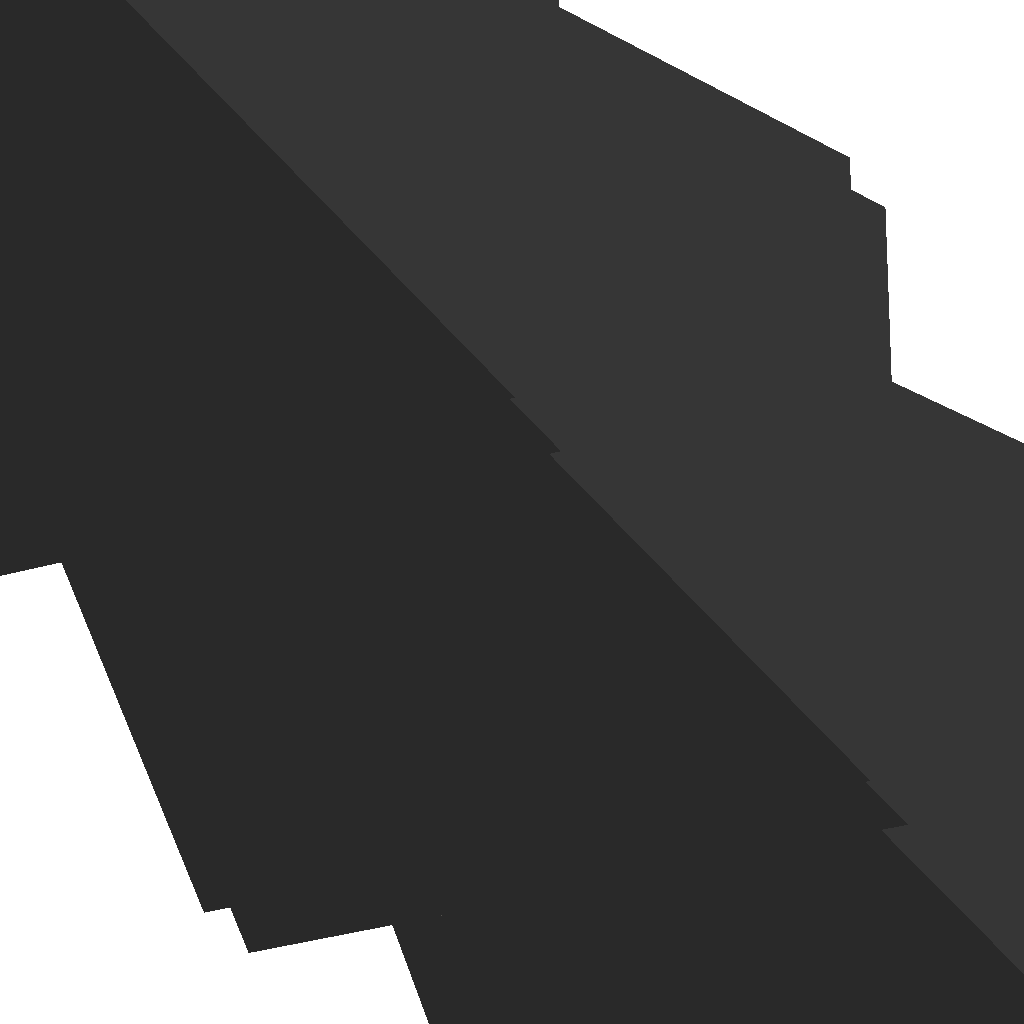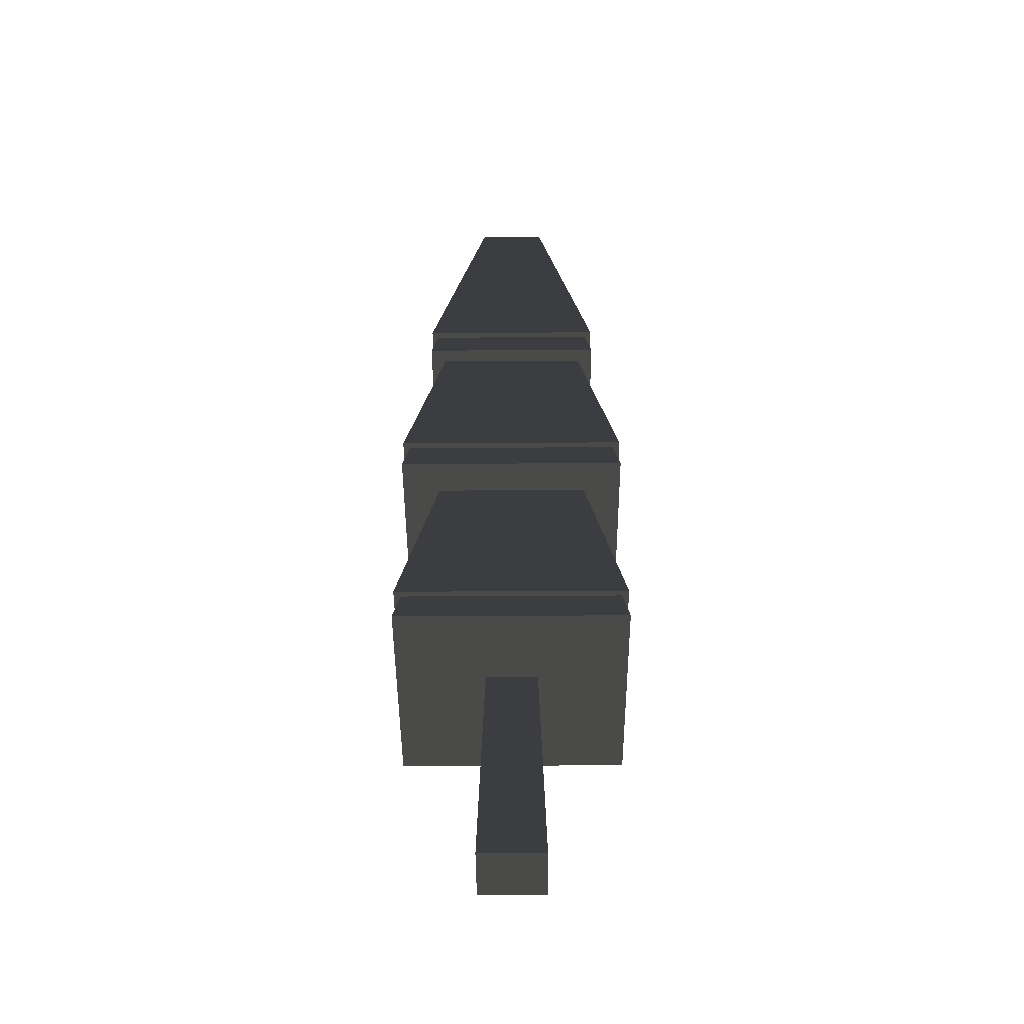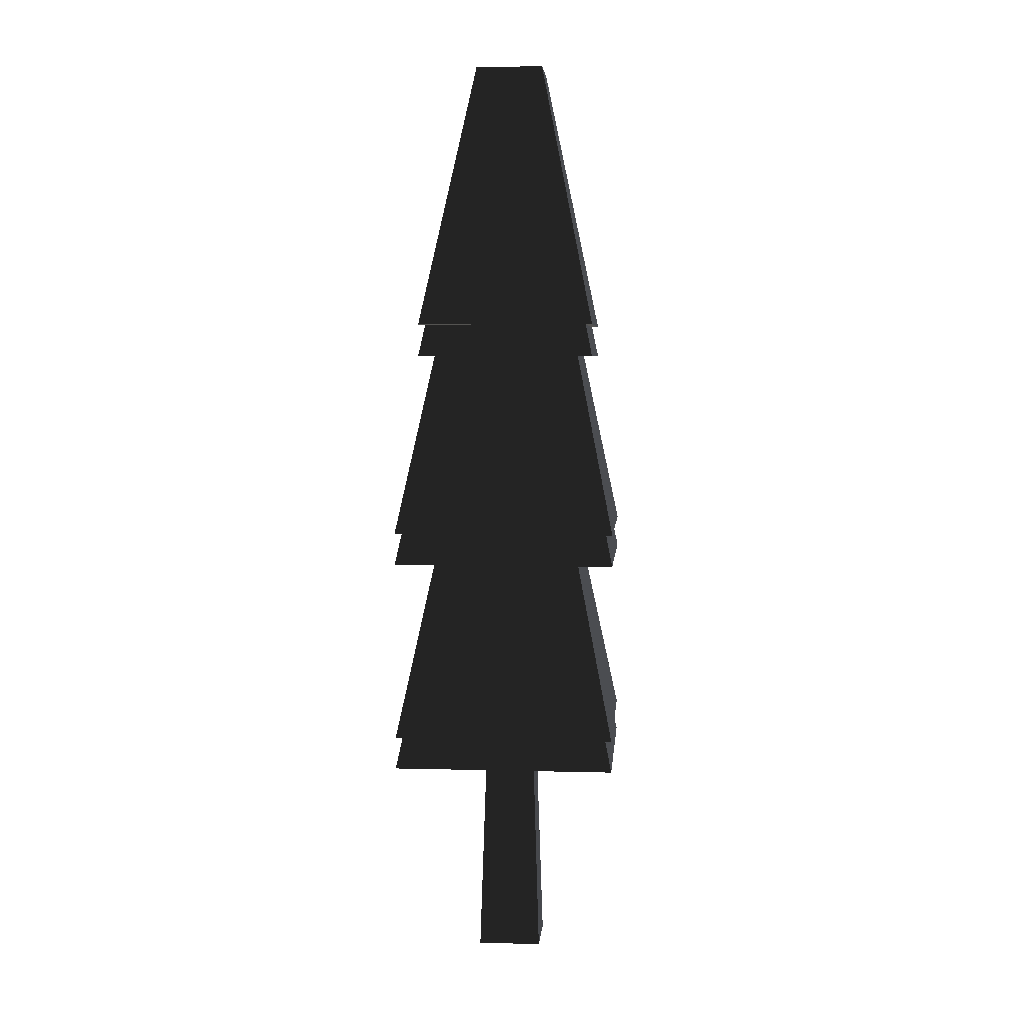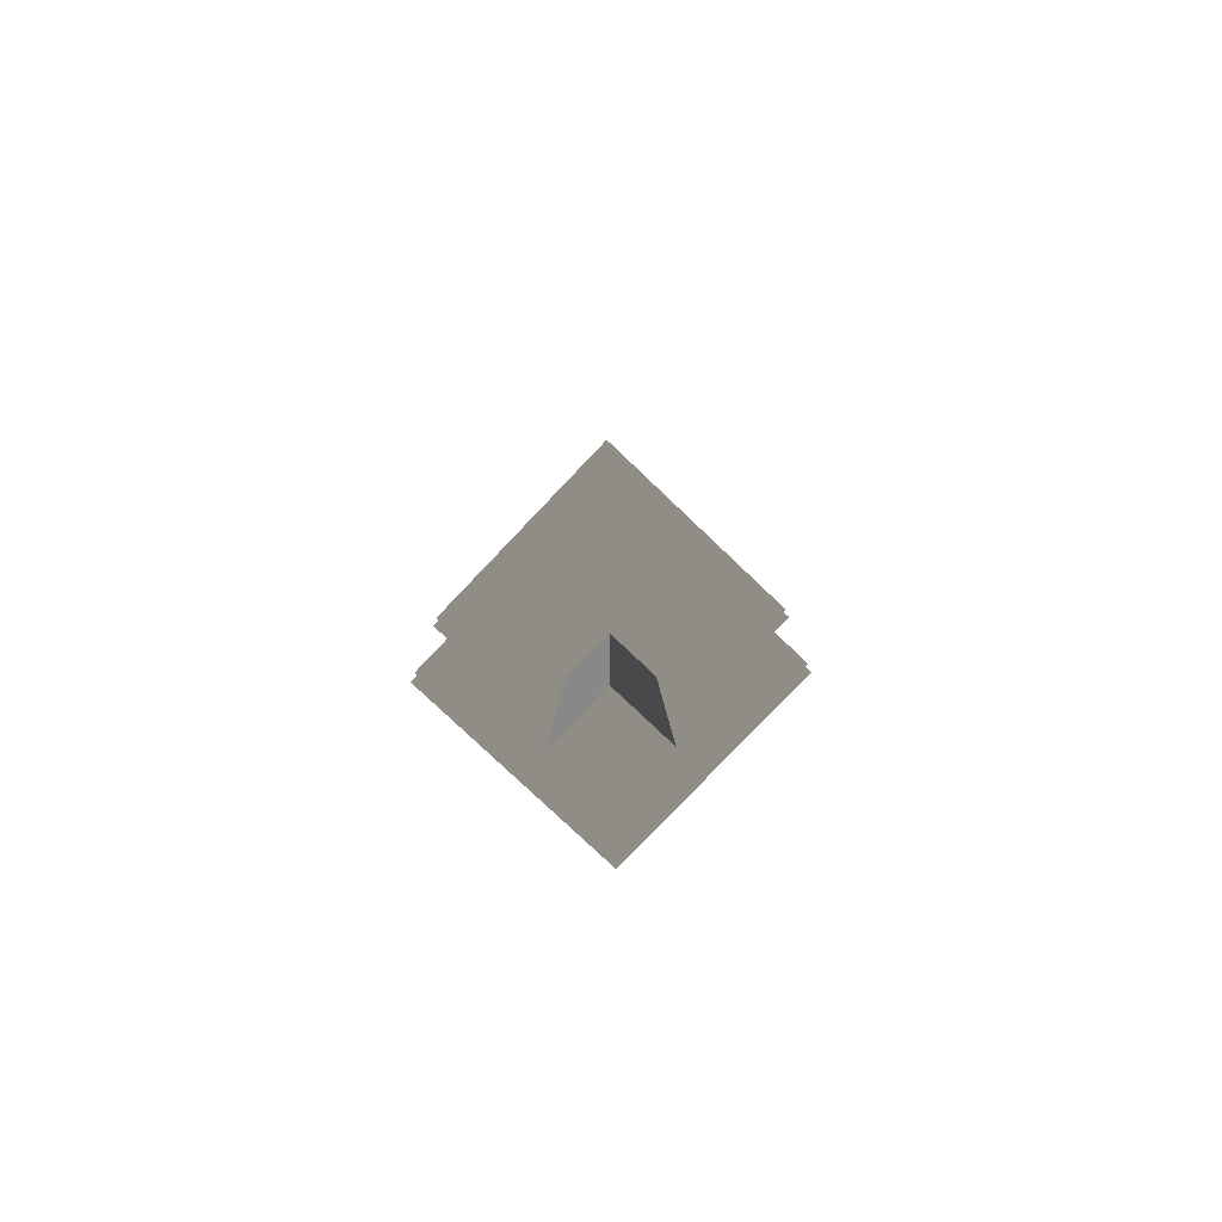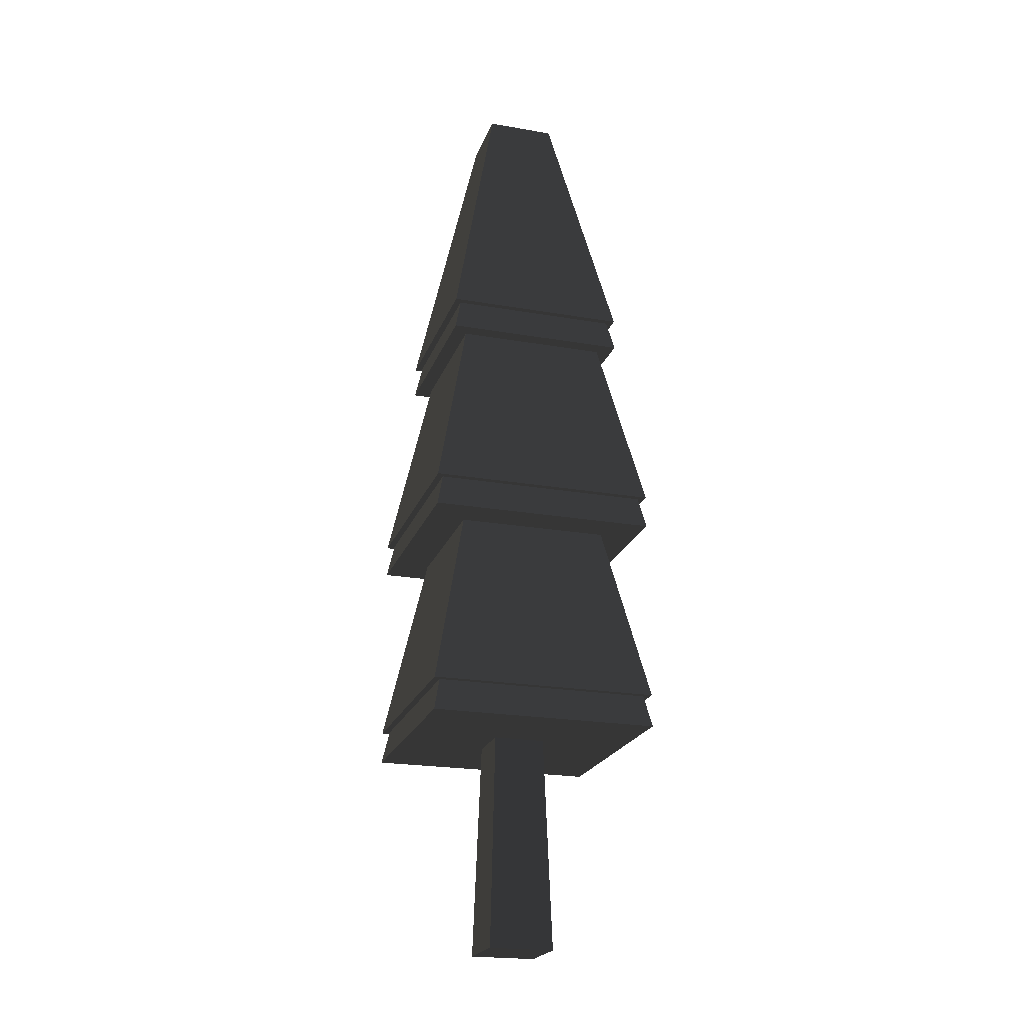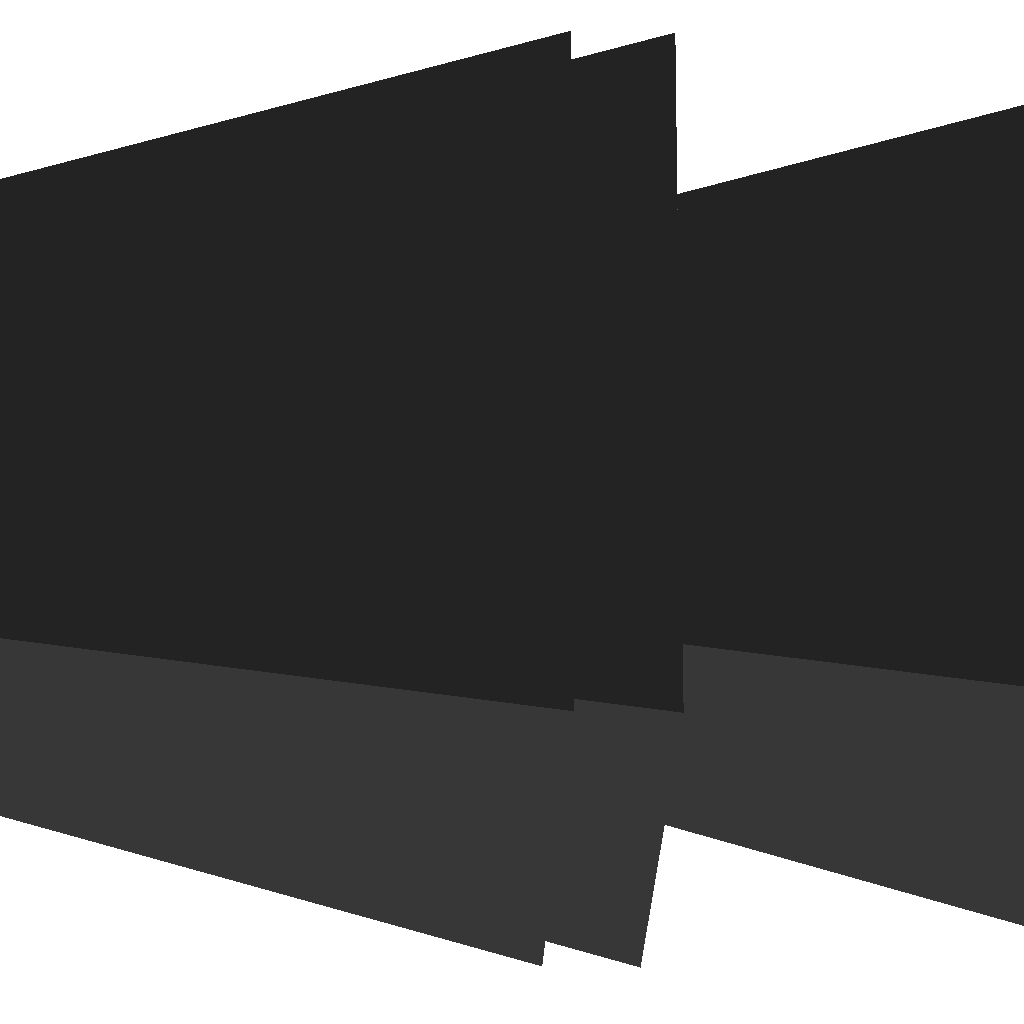
<metadata>
{"format":"obj","ext":"obj","renderer":"f3d","projection":"perspective","resolution":1024,"background":"white","views":[{"elev":-29.8,"azim":23.8,"up":"+Y"},{"elev":-46.5,"azim":-89.6,"up":"+Z"},{"elev":4.9,"azim":-85.2,"up":"+Z"},{"elev":-78.3,"azim":46.4,"up":"+Z"},{"elev":-21.9,"azim":-106.9,"up":"+Z"},{"elev":-23.6,"azim":87.9,"up":"+Y"}]}
</metadata>
<code>
v 0.8442 0.8371 2.159
v 0.8442 -0.8429 2.159
v 0.3259 -0.3247 4.679
v 0.3259 0.3188 4.679
v 0.8442 -0.8429 2.159
v -0.8358 -0.8429 2.159
v -0.3176 -0.3247 4.679
v 0.3259 -0.3247 4.679
v -0.8358 -0.8429 2.159
v -0.8358 0.8371 2.159
v -0.3176 0.3188 4.679
v -0.3176 -0.3247 4.679
v -0.8358 0.8371 2.159
v 0.8442 0.8371 2.159
v 0.3259 0.3188 4.679
v -0.3176 0.3188 4.679
v 0.3259 0.3188 4.679
v 0.3259 -0.3247 4.679
v -0.3176 -0.3247 4.679
v -0.3176 0.3188 4.679
v -0.8358 -0.8429 1.859
v -0.8358 0.8371 1.859
v -0.7741 0.7754 2.159
v -0.7741 -0.7812 2.159
v -0.8358 0.8371 1.859
v 0.8442 0.8371 1.859
v 0.7825 0.7754 2.159
v -0.7741 0.7754 2.159
v 0.8442 0.8371 1.859
v 0.8442 -0.8429 1.859
v 0.7825 -0.7812 2.159
v 0.7825 0.7754 2.159
v 0.8442 -0.8429 1.859
v -0.8358 -0.8429 1.859
v -0.7741 -0.7812 2.159
v 0.7825 -0.7812 2.159
v -1.046 -1.053 -0.1559
v -1.046 1.047 -0.1559
v -0.9842 0.9854 0.1441
v -0.9842 -0.9912 0.1441
v -1.046 1.047 -0.1559
v 1.054 1.047 -0.1559
v 0.9925 0.9854 0.1441
v -0.9842 0.9854 0.1441
v 1.054 1.047 -0.1559
v 1.054 -1.053 -0.1559
v 0.9925 -0.9912 0.1441
v 0.9925 0.9854 0.1441
v 1.054 -1.053 -0.1559
v -1.046 -1.053 -0.1559
v -0.9842 -0.9912 0.1441
v 0.9925 -0.9912 0.1441
v -1.046 -1.053 -1.856
v -1.046 1.047 -1.856
v -0.6962 0.6975 -0.1559
v -0.6962 -0.7033 -0.1559
v -1.046 1.047 -1.856
v 1.054 1.047 -1.856
v 0.7045 0.6975 -0.1559
v -0.6962 0.6975 -0.1559
v 1.054 1.047 -1.856
v 1.054 -1.053 -1.856
v 0.7045 -0.7033 -0.1559
v 0.7045 0.6975 -0.1559
v 1.054 -1.053 -1.856
v -1.046 -1.053 -1.856
v -0.6962 -0.7033 -0.1559
v 0.7045 -0.7033 -0.1559
v -1.046 -1.053 -2.156
v -1.046 1.047 -2.156
v -0.9842 0.9854 -1.856
v -0.9842 -0.9912 -1.856
v -1.046 1.047 -2.156
v 1.054 1.047 -2.156
v 0.9925 0.9854 -1.856
v -0.9842 0.9854 -1.856
v 1.054 1.047 -2.156
v 1.054 -1.053 -2.156
v 0.9925 -0.9912 -1.856
v 0.9925 0.9854 -1.856
v 1.054 -1.053 -2.156
v -1.046 -1.053 -2.156
v -0.9842 -0.9912 -1.856
v 0.9925 -0.9912 -1.856
v -0.2327 -0.2397 -2.156
v -0.2958 -0.3029 -4.13
v -0.2958 0.2971 -4.13
v -0.2327 0.1629 -2.156
v -0.2327 0.2339 -2.156
v -0.2958 0.2971 -4.13
v 0.3042 0.2971 -4.13
v 0.241 0.2339 -2.156
v -0.2327 0.2339 -2.156
v 0.3042 0.2971 -4.13
v 0.3042 -0.3029 -4.13
v 0.241 -0.2398 -2.156
v 0.241 0.2339 -2.156
v 0.3042 -0.3029 -4.13
v -0.2958 -0.3029 -4.13
v -0.2327 -0.2397 -2.156
v 0.241 -0.2398 -2.156
v -0.2958 0.2971 -4.13
v -0.2958 -0.3029 -4.13
v 0.3042 -0.3029 -4.13
v 0.3042 0.2971 -4.13
v -1.046 1.047 -2.156
v -1.046 -1.053 -2.156
v 1.054 -1.053 -2.156
v 1.054 1.047 -2.156
v -1.046 1.047 -1.856
v -1.046 -1.053 -1.856
v 1.054 -1.053 -1.856
v 1.054 1.047 -1.856
v -1.046 1.047 -0.1559
v -1.046 -1.053 -0.1559
v 1.054 -1.053 -0.1559
v 1.054 1.047 -0.1559
v -1.046 1.047 0.1441
v 1.054 1.047 0.1441
v 0.7015 0.6944 1.859
v -0.6931 0.6944 1.859
v -1.046 -1.053 0.1441
v -1.046 1.047 0.1441
v -0.6931 0.6944 1.859
v -0.6932 -0.7002 1.859
v 1.054 -1.053 0.1441
v -1.046 -1.053 0.1441
v -0.6932 -0.7002 1.859
v 0.7015 -0.7002 1.859
v 1.054 1.047 0.1441
v 1.054 -1.053 0.1441
v 0.7015 -0.7002 1.859
v 0.7015 0.6944 1.859
v -1.046 -1.053 0.1441
v 1.054 -1.053 0.1441
v 1.054 1.047 0.1441
v -1.046 1.047 0.1441
v -0.8358 0.8371 1.859
v -0.8358 -0.8429 1.859
v 0.8442 -0.8429 1.859
v 0.8442 0.8371 1.859
v 0.8442 0.8371 2.159
v -0.8358 0.8371 2.159
v -0.8358 -0.8429 2.159
v 0.8442 -0.8429 2.159
g PineTree3_(7)_829_128
f 1 3 2
f 1 4 3
f 5 7 6
f 5 8 7
f 9 11 10
f 9 12 11
f 13 15 14
f 13 16 15
f 17 19 18
f 17 20 19
f 21 23 22
f 21 24 23
f 25 27 26
f 25 28 27
f 29 31 30
f 29 32 31
f 33 35 34
f 33 36 35
f 37 39 38
f 37 40 39
f 41 43 42
f 41 44 43
f 45 47 46
f 45 48 47
f 49 51 50
f 49 52 51
f 53 55 54
f 53 56 55
f 57 59 58
f 57 60 59
f 61 63 62
f 61 64 63
f 65 67 66
f 65 68 67
f 69 71 70
f 69 72 71
f 73 75 74
f 73 76 75
f 77 79 78
f 77 80 79
f 81 83 82
f 81 84 83
f 85 87 86
f 87 85 88
f 87 88 89
f 90 92 91
f 90 93 92
f 94 96 95
f 94 97 96
f 98 100 99
f 98 101 100
f 102 104 103
f 102 105 104
f 106 108 107
f 106 109 108
f 110 112 111
f 110 113 112
f 114 116 115
f 114 117 116
f 118 120 119
f 118 121 120
f 122 124 123
f 122 125 124
f 126 128 127
f 126 129 128
f 130 132 131
f 130 133 132
f 134 136 135
f 134 137 136
f 138 140 139
f 138 141 140
f 142 144 143
f 142 145 144

</code>
